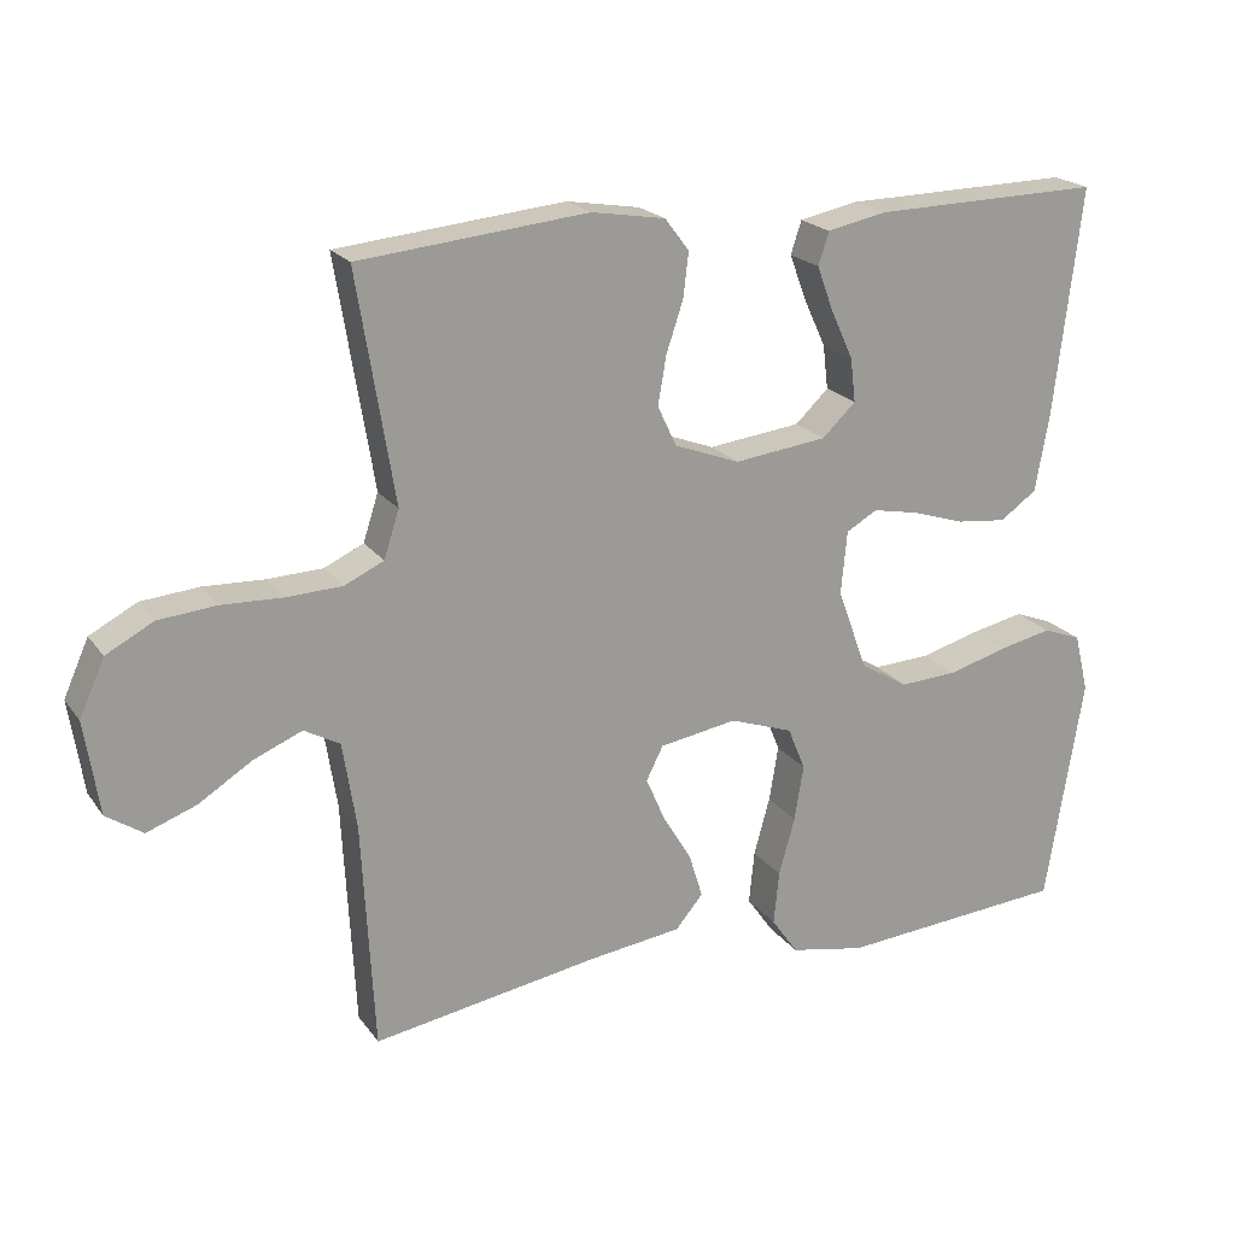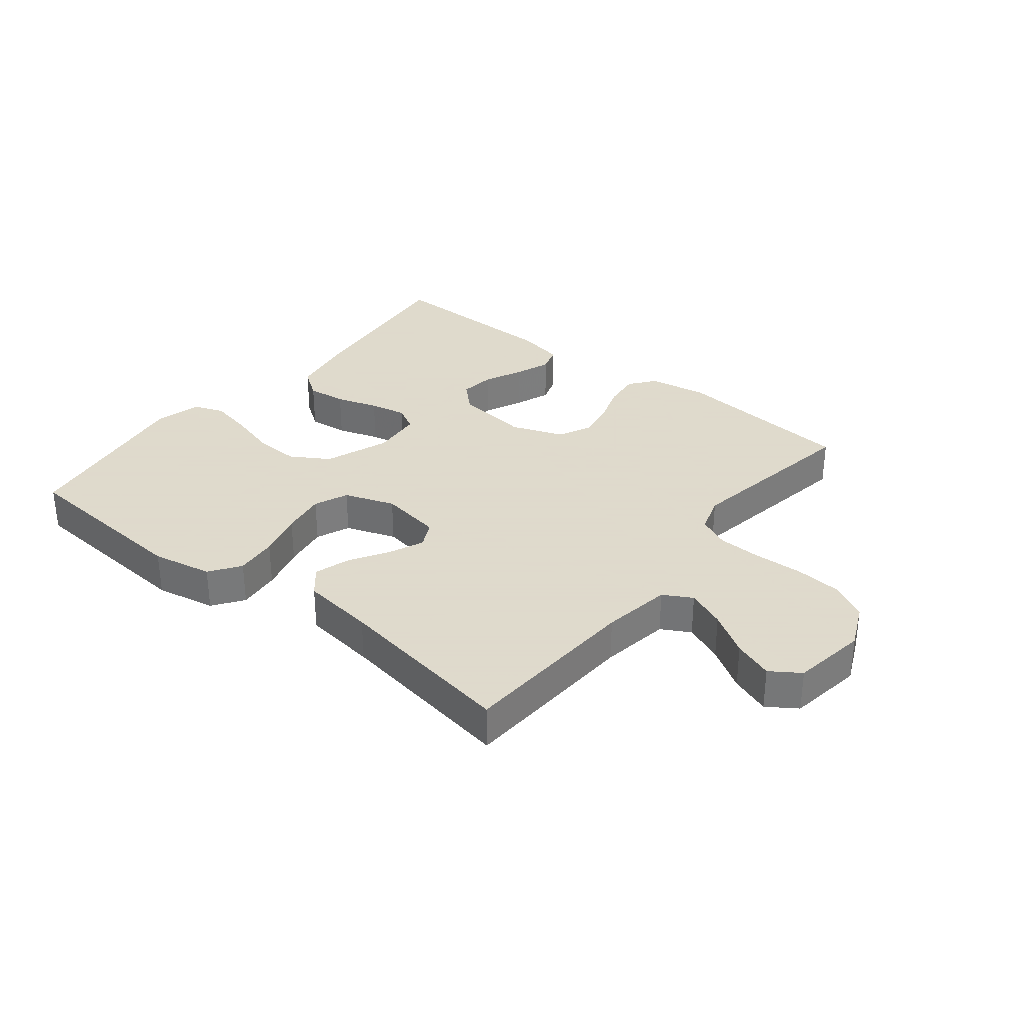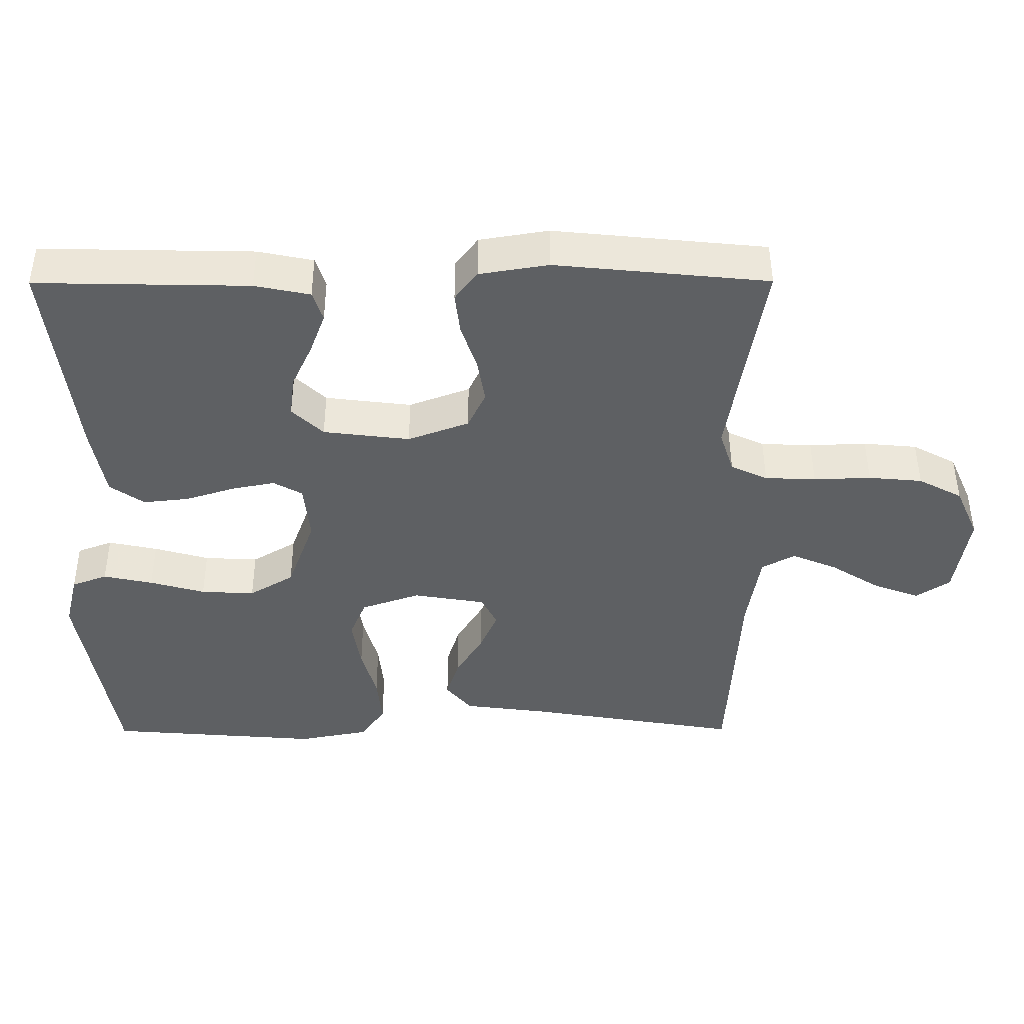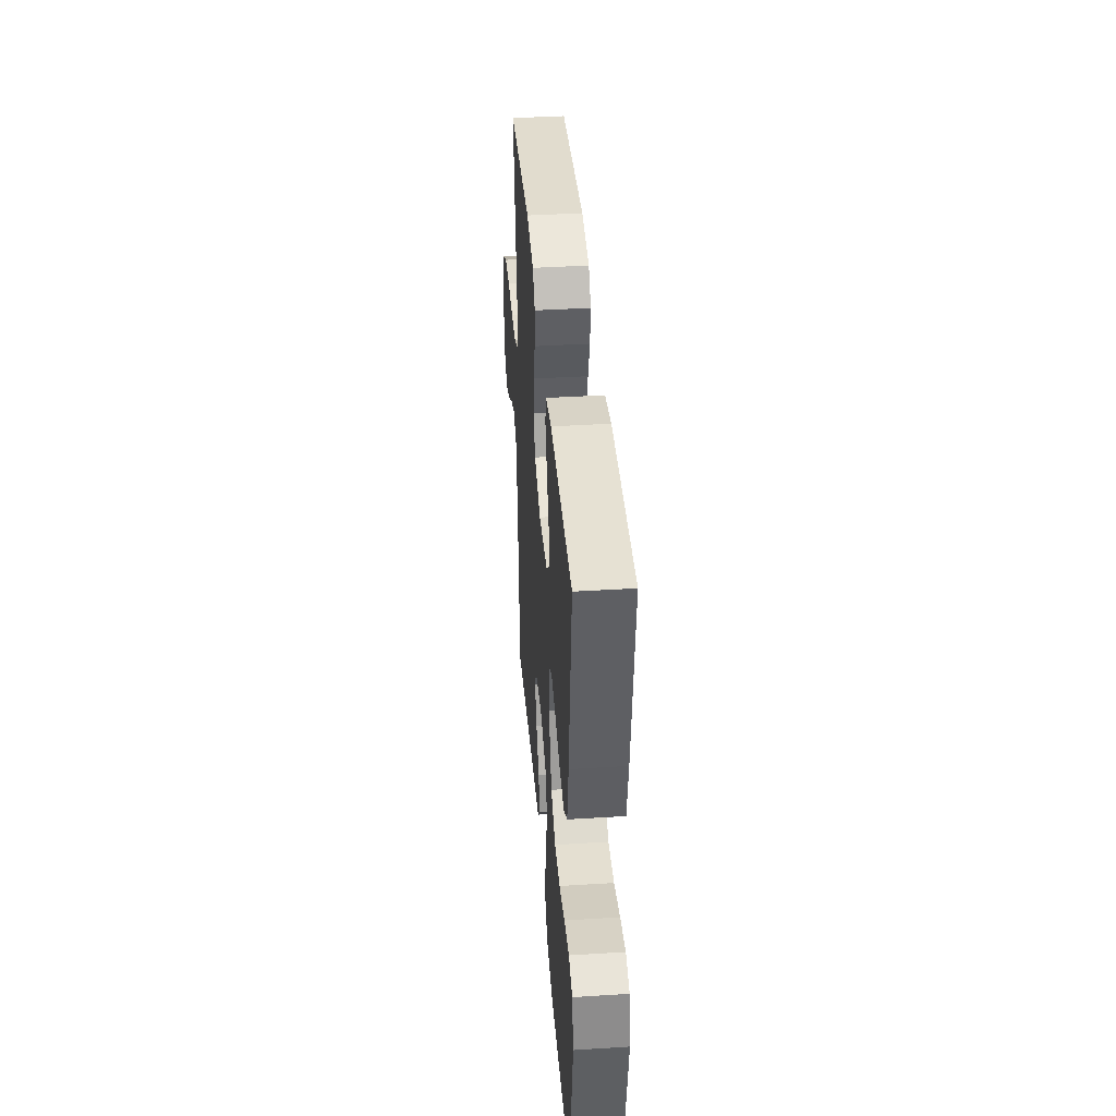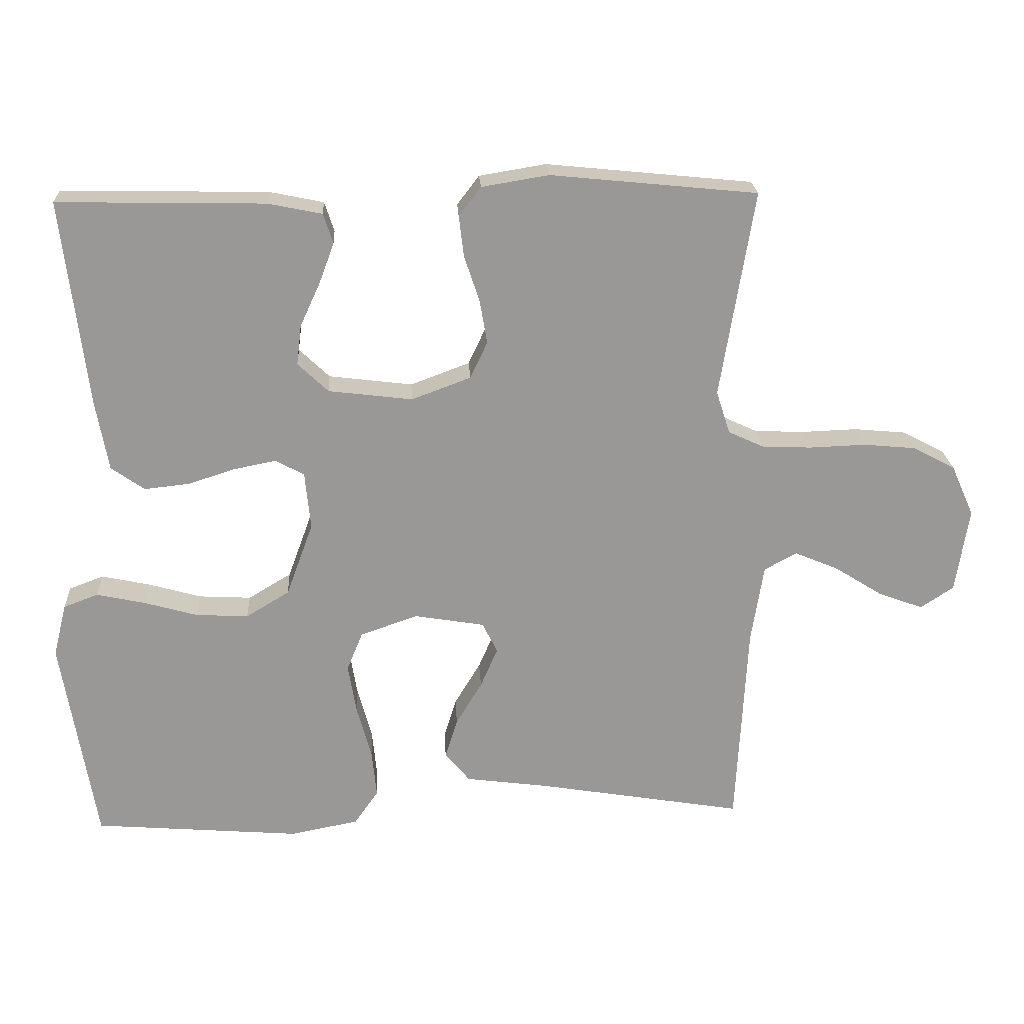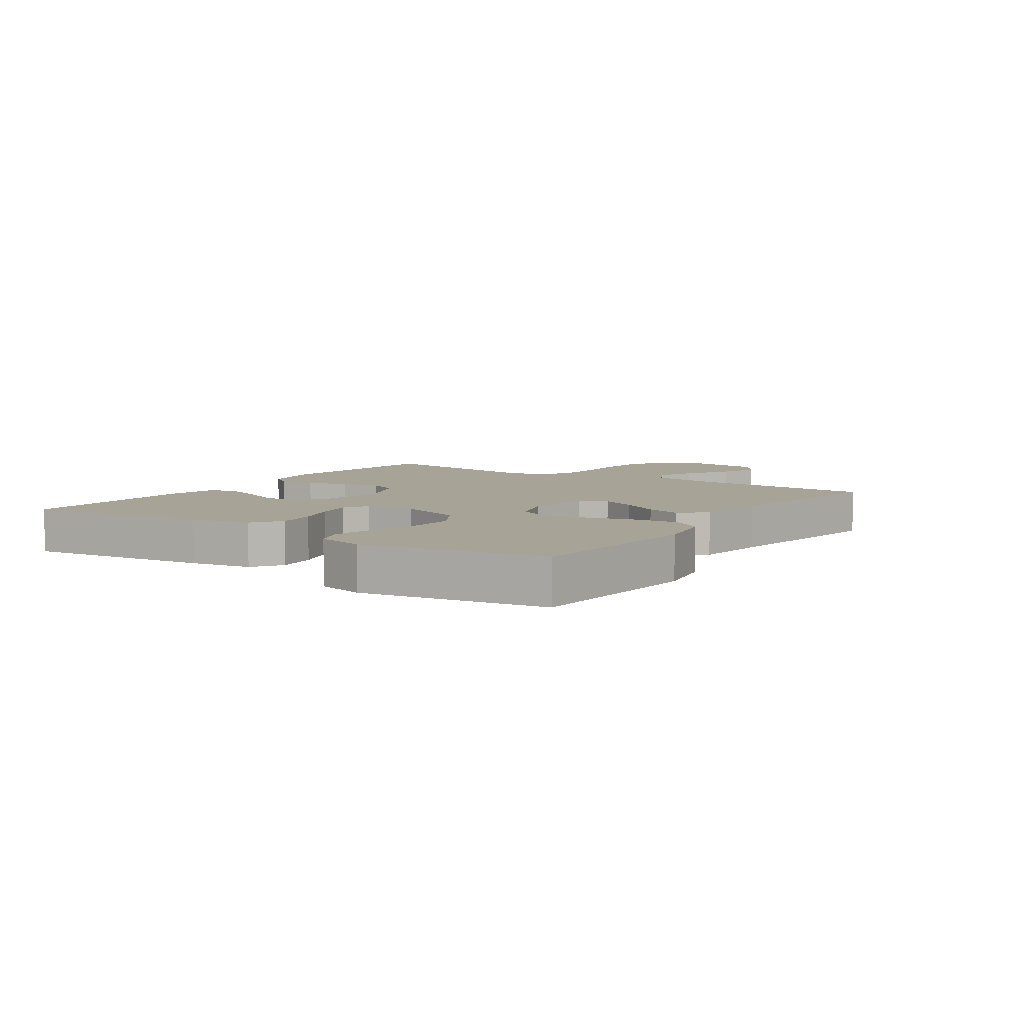
<metadata>
{"format":"obj","ext":"obj","renderer":"f3d","projection":"perspective","resolution":1024,"background":"white","views":[{"elev":20.4,"azim":-25.4,"up":"+Z"},{"elev":32.4,"azim":-141.5,"up":"+Y"},{"elev":47.6,"azim":179.8,"up":"+Z"},{"elev":39.9,"azim":85.6,"up":"+Z"},{"elev":21.6,"azim":176.9,"up":"+Z"},{"elev":6.7,"azim":124.0,"up":"+Y"}]}
</metadata>
<code>
v 0.5 0.07 -0.5
v 0.2 0.07 -0.524
v 0.101 0.07 -0.505
v 0.066 0.07 -0.455
v 0.073 0.07 -0.385
v 0.094 0.07 -0.309
v 0.106 0.07 -0.236
v 0.083 0.07 -0.18
v 0 0.07 -0.151
v -0.102 0.07 -0.168
v -0.124 0.07 -0.212
v -0.099 0.07 -0.27
v -0.061 0.07 -0.333
v -0.043 0.07 -0.391
v -0.079 0.07 -0.434
v -0.2 0.07 -0.45
v -0.5 0.07 -0.5
v -0.516 0.07 -0.2
v -0.534 0.07 -0.086
v -0.581 0.07 -0.06
v -0.645 0.07 -0.087
v -0.715 0.07 -0.131
v -0.78 0.07 -0.155
v -0.828 0.07 -0.123
v -0.847 0.07 0
v -0.814 0.07 0.074
v -0.752 0.07 0.107
v -0.676 0.07 0.114
v -0.595 0.07 0.111
v -0.523 0.07 0.114
v -0.471 0.07 0.138
v -0.451 0.07 0.2
v -0.5 0.07 0.5
v -0.2 0.07 0.53
v -0.103 0.07 0.514
v -0.071 0.07 0.472
v -0.078 0.07 0.413
v -0.1 0.07 0.347
v -0.111 0.07 0.283
v -0.086 0.07 0.23
v 0 0.07 0.198
v 0.122 0.07 0.213
v 0.166 0.07 0.255
v 0.159 0.07 0.313
v 0.13 0.07 0.376
v 0.108 0.07 0.435
v 0.122 0.07 0.478
v 0.2 0.07 0.494
v 0.5 0.07 0.5
v 0.464 0.07 0.2
v 0.446 0.07 0.099
v 0.398 0.07 0.065
v 0.333 0.07 0.072
v 0.264 0.07 0.094
v 0.203 0.07 0.106
v 0.162 0.07 0.083
v 0.154 0.07 0
v 0.193 0.07 -0.107
v 0.256 0.07 -0.145
v 0.332 0.07 -0.141
v 0.41 0.07 -0.119
v 0.48 0.07 -0.104
v 0.53 0.07 -0.123
v 0.549 0.07 -0.2
v 0.5 0 -0.5
v 0.2 0 -0.524
v 0.101 0 -0.505
v 0.066 0 -0.455
v 0.073 0 -0.385
v 0.094 0 -0.309
v 0.106 0 -0.236
v 0.083 0 -0.18
v 0 0 -0.151
v -0.102 0 -0.168
v -0.124 0 -0.212
v -0.099 0 -0.27
v -0.061 0 -0.333
v -0.043 0 -0.391
v -0.079 0 -0.434
v -0.2 0 -0.45
v -0.5 0 -0.5
v -0.516 0 -0.2
v -0.534 0 -0.086
v -0.581 0 -0.06
v -0.645 0 -0.087
v -0.715 0 -0.131
v -0.78 0 -0.155
v -0.828 0 -0.123
v -0.847 0 0
v -0.814 0 0.074
v -0.752 0 0.107
v -0.676 0 0.114
v -0.595 0 0.111
v -0.523 0 0.114
v -0.471 0 0.138
v -0.451 0 0.2
v -0.5 0 0.5
v -0.2 0 0.53
v -0.103 0 0.514
v -0.071 0 0.472
v -0.078 0 0.413
v -0.1 0 0.347
v -0.111 0 0.283
v -0.086 0 0.23
v 0 0 0.198
v 0.122 0 0.213
v 0.166 0 0.255
v 0.159 0 0.313
v 0.13 0 0.376
v 0.108 0 0.435
v 0.122 0 0.478
v 0.2 0 0.494
v 0.5 0 0.5
v 0.464 0 0.2
v 0.446 0 0.099
v 0.398 0 0.065
v 0.333 0 0.072
v 0.264 0 0.094
v 0.203 0 0.106
v 0.162 0 0.083
v 0.154 0 0
v 0.193 0 -0.107
v 0.256 0 -0.145
v 0.332 0 -0.141
v 0.41 0 -0.119
v 0.48 0 -0.104
v 0.53 0 -0.123
v 0.549 0 -0.2
f 60 61 62 63
f 60 63 64 1
f 51 52 53 54
f 51 54 55
f 50 51 55
f 49 50 55
f 48 49 55 56
f 44 45 46 47
f 44 47 48
f 43 44 48
f 35 36 37 38
f 35 38 39
f 32 33 34 35
f 31 32 35 39
f 30 31 39 40
f 26 27 28 29
f 26 29 30
f 25 26 30
f 21 22 23 24
f 20 21 24 25
f 16 17 18
f 16 18 19
f 15 16 19
f 12 13 14 15
f 11 12 15 19
f 10 11 19 20
f 3 4 5 6
f 3 6 7
f 2 3 7
f 59 60 1 2
f 58 59 2 7
f 57 58 7 8
f 43 48 56 57
f 42 43 57 8
f 41 42 8 9
f 25 30 40 41
f 20 25 41
f 9 10 20 41
f 127 126 125 124
f 65 128 127 124
f 118 117 116 115
f 119 118 115
f 119 115 114
f 119 114 113
f 120 119 113 112
f 111 110 109 108
f 112 111 108
f 112 108 107
f 102 101 100 99
f 103 102 99
f 99 98 97 96
f 103 99 96 95
f 104 103 95 94
f 93 92 91 90
f 94 93 90
f 94 90 89
f 88 87 86 85
f 89 88 85 84
f 82 81 80
f 83 82 80
f 83 80 79
f 79 78 77 76
f 83 79 76 75
f 84 83 75 74
f 70 69 68 67
f 71 70 67
f 71 67 66
f 66 65 124 123
f 71 66 123 122
f 72 71 122 121
f 121 120 112 107
f 72 121 107 106
f 73 72 106 105
f 105 104 94 89
f 105 89 84
f 105 84 74 73
f 1 65 66 2
f 2 66 67 3
f 3 67 68 4
f 4 68 69 5
f 5 69 70 6
f 6 70 71 7
f 7 71 72 8
f 8 72 73 9
f 9 73 74 10
f 10 74 75 11
f 11 75 76 12
f 12 76 77 13
f 13 77 78 14
f 14 78 79 15
f 15 79 80 16
f 16 80 81 17
f 17 81 82 18
f 18 82 83 19
f 19 83 84 20
f 20 84 85 21
f 21 85 86 22
f 22 86 87 23
f 23 87 88 24
f 24 88 89 25
f 25 89 90 26
f 26 90 91 27
f 27 91 92 28
f 28 92 93 29
f 29 93 94 30
f 30 94 95 31
f 31 95 96 32
f 32 96 97 33
f 33 97 98 34
f 34 98 99 35
f 35 99 100 36
f 36 100 101 37
f 37 101 102 38
f 38 102 103 39
f 39 103 104 40
f 40 104 105 41
f 41 105 106 42
f 42 106 107 43
f 43 107 108 44
f 44 108 109 45
f 45 109 110 46
f 46 110 111 47
f 47 111 112 48
f 48 112 113 49
f 49 113 114 50
f 50 114 115 51
f 51 115 116 52
f 52 116 117 53
f 53 117 118 54
f 54 118 119 55
f 55 119 120 56
f 56 120 121 57
f 57 121 122 58
f 58 122 123 59
f 59 123 124 60
f 60 124 125 61
f 61 125 126 62
f 62 126 127 63
f 63 127 128 64
f 64 128 65 1

</code>
